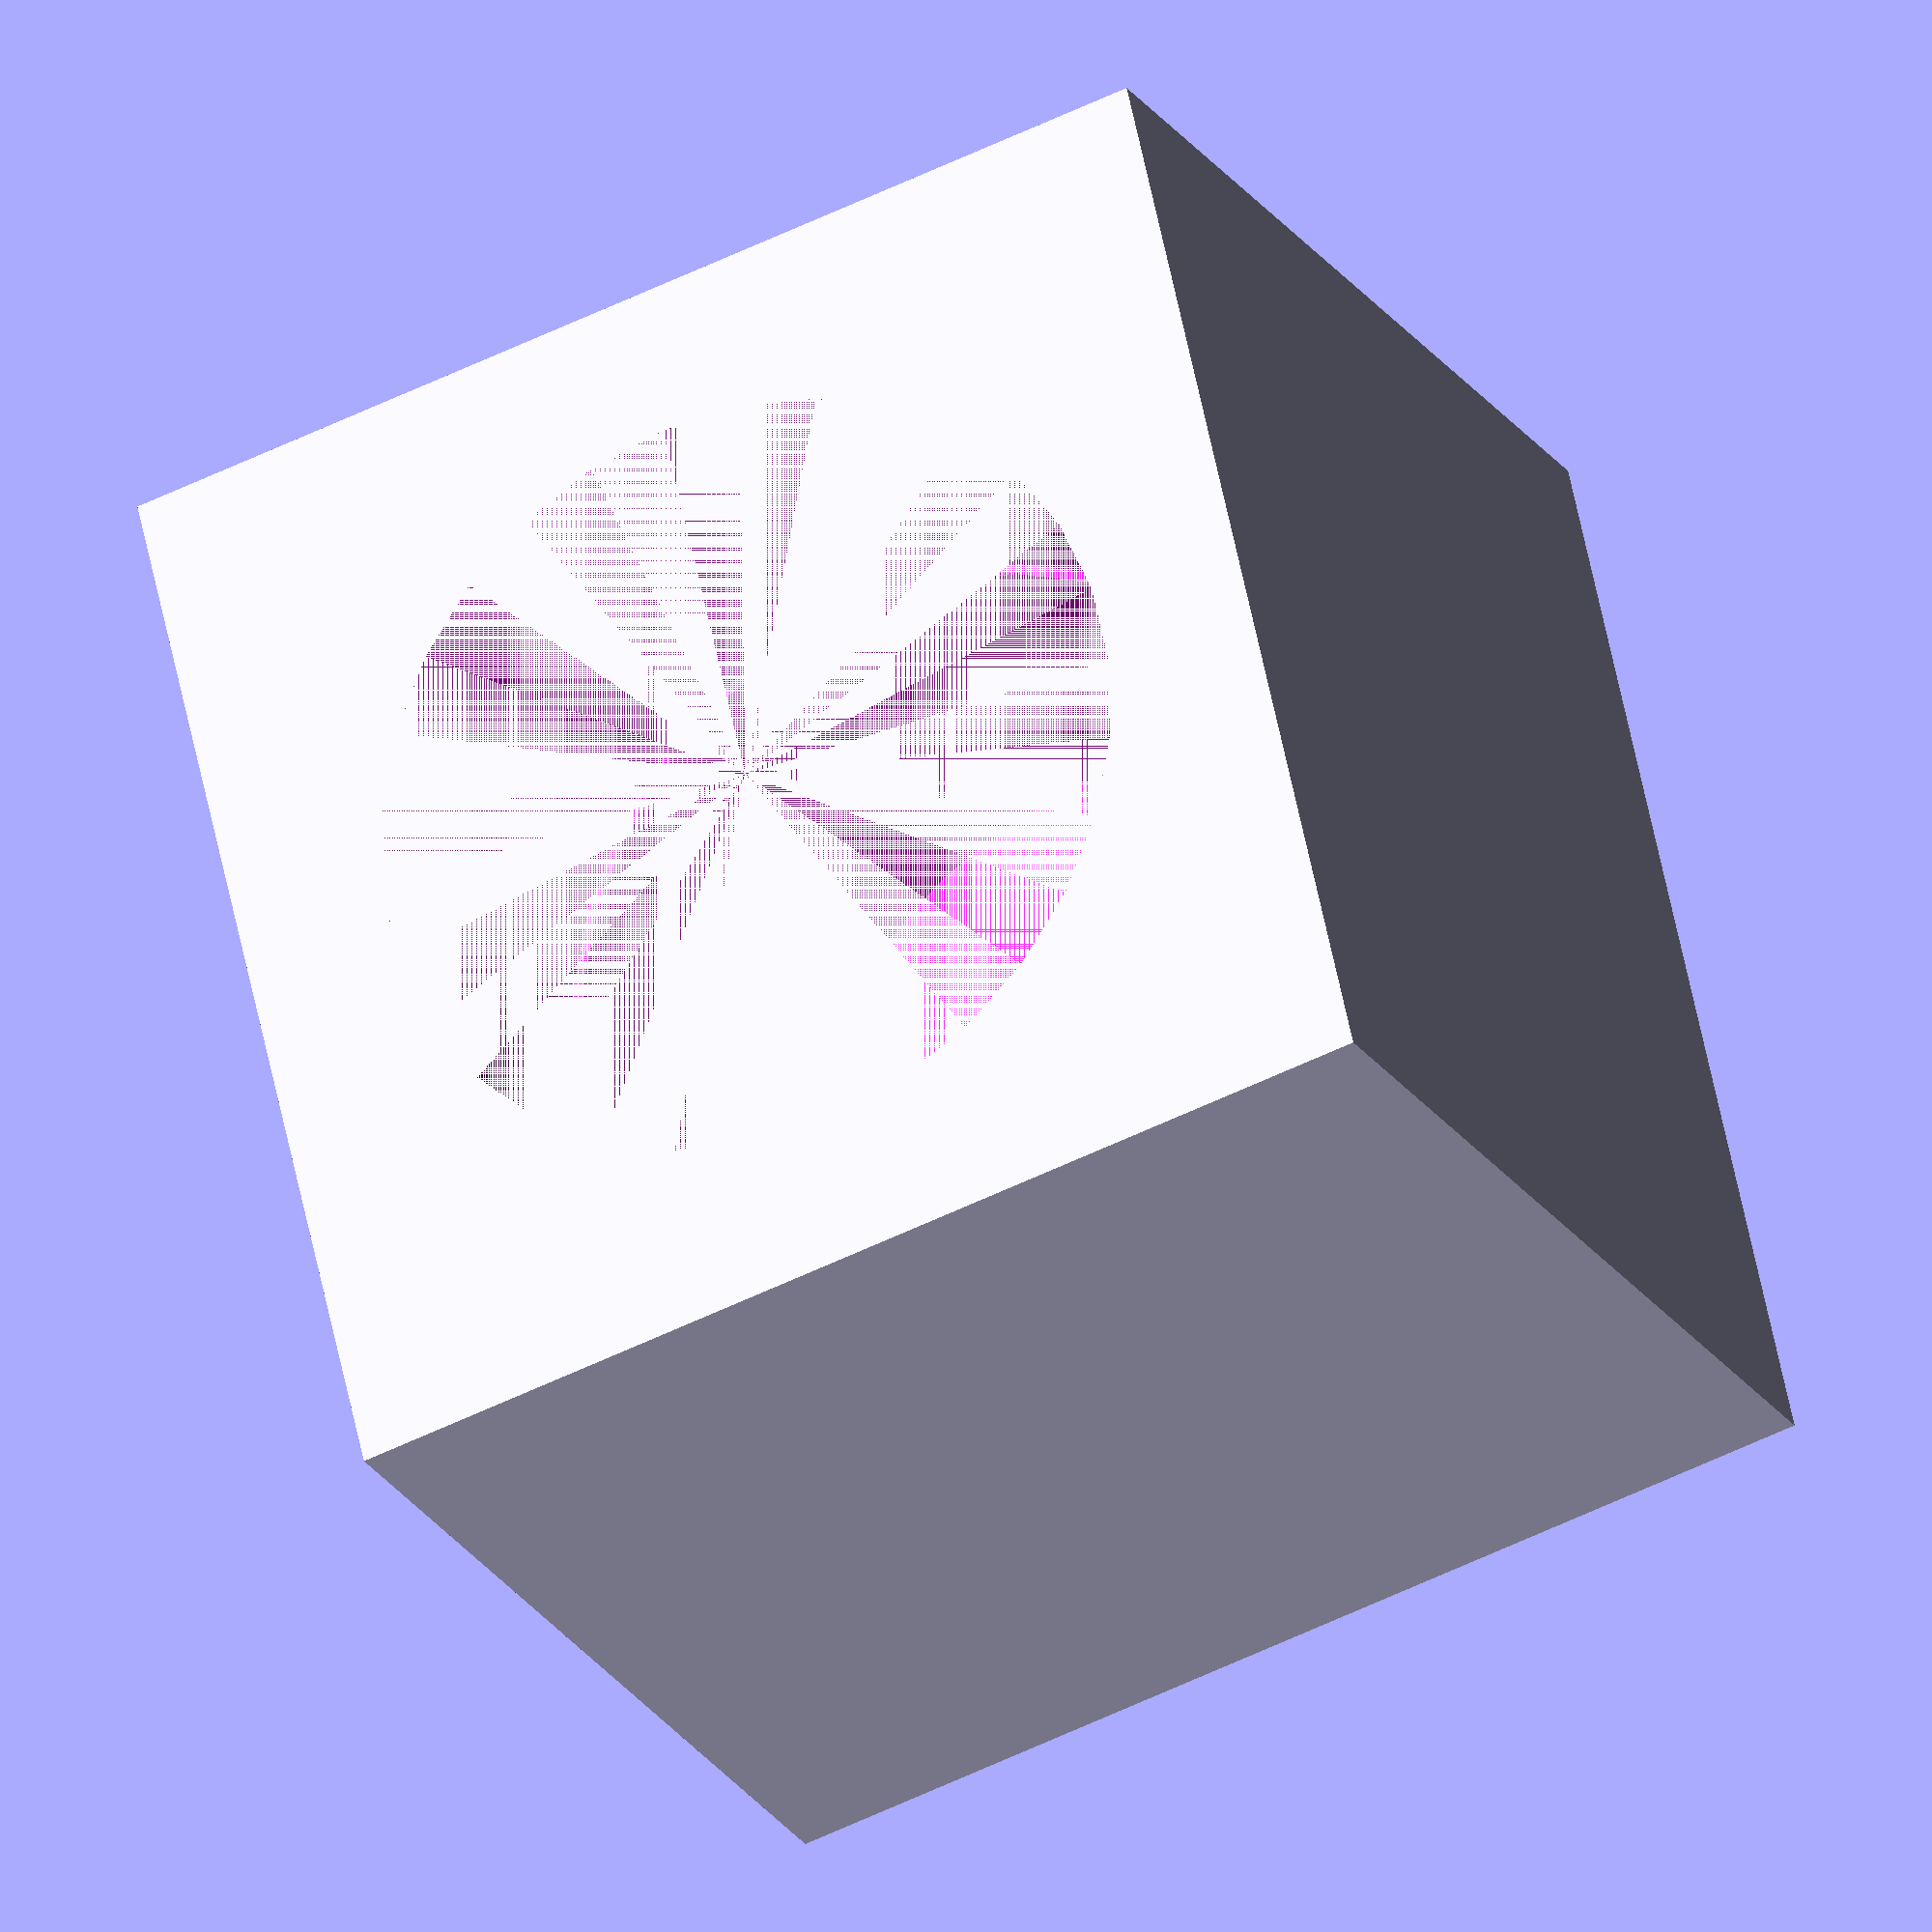
<openscad>

  difference(){
  difference(){
  difference(){
  difference(){
  difference(){
  difference(){
  difference(){ 
   linear_extrude(height = 48.7)
            square([52.7, 52.7]);
   
   translate([26.35,026.35,0])
      cylinder(r=19, h=48.7);
  }
            
   translate([26.35,026.35,15])
      cylinder(r=19.5, h=7.3);
  }
  
  translate([26.35,026.35,22.3])
      cylinder(r=21, h=26.4);
  }
  translate([8.4,8.4,42.3])
      cylinder(r=4, h=6.4);
  }
  translate([44.3,8.4,42.3])
      cylinder(r=4, h=6.4);
  }
  translate([44.3,44.3,42.3])
      cylinder(r=4, h=6.4);
  }
  translate([8.4,44.3,42.3])
      cylinder(r=4, h=6.4);
  }
  
      
</openscad>
<views>
elev=24.1 azim=102.9 roll=205.2 proj=o view=solid
</views>
